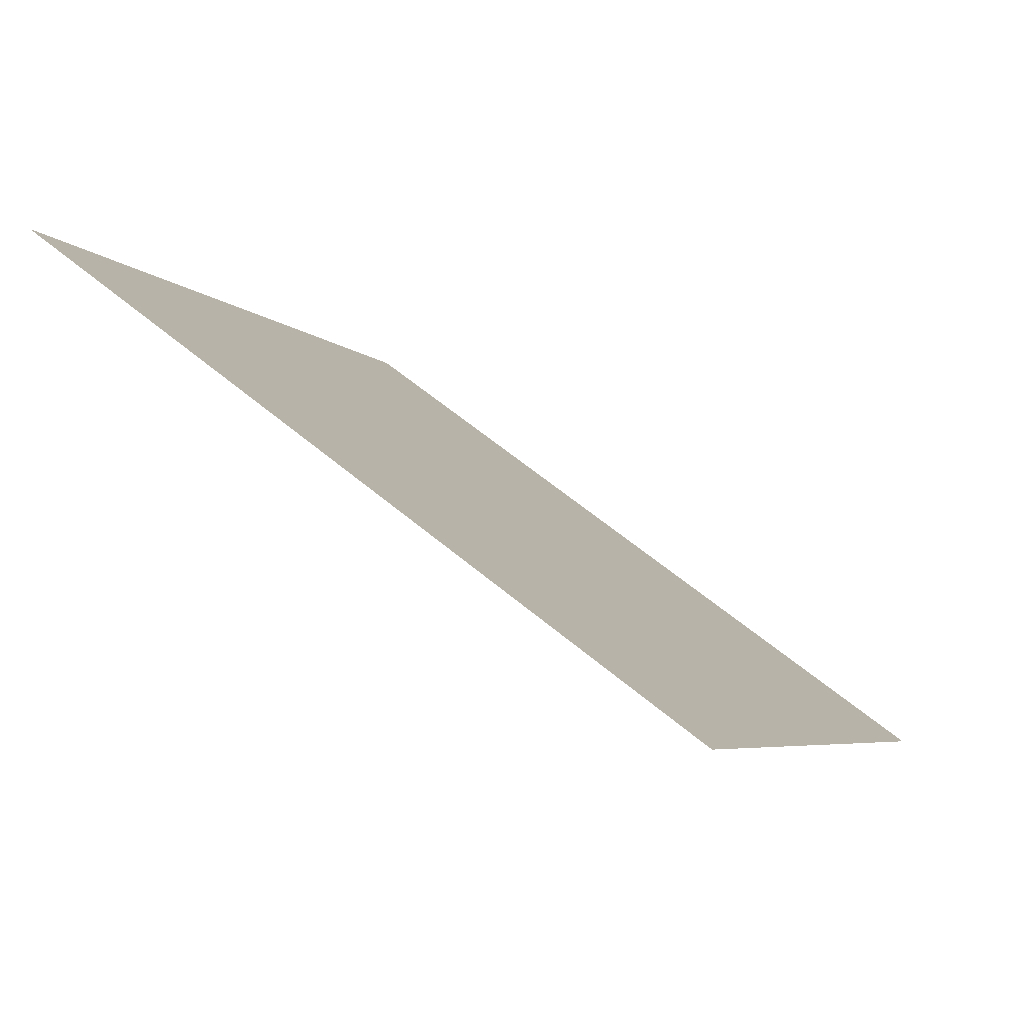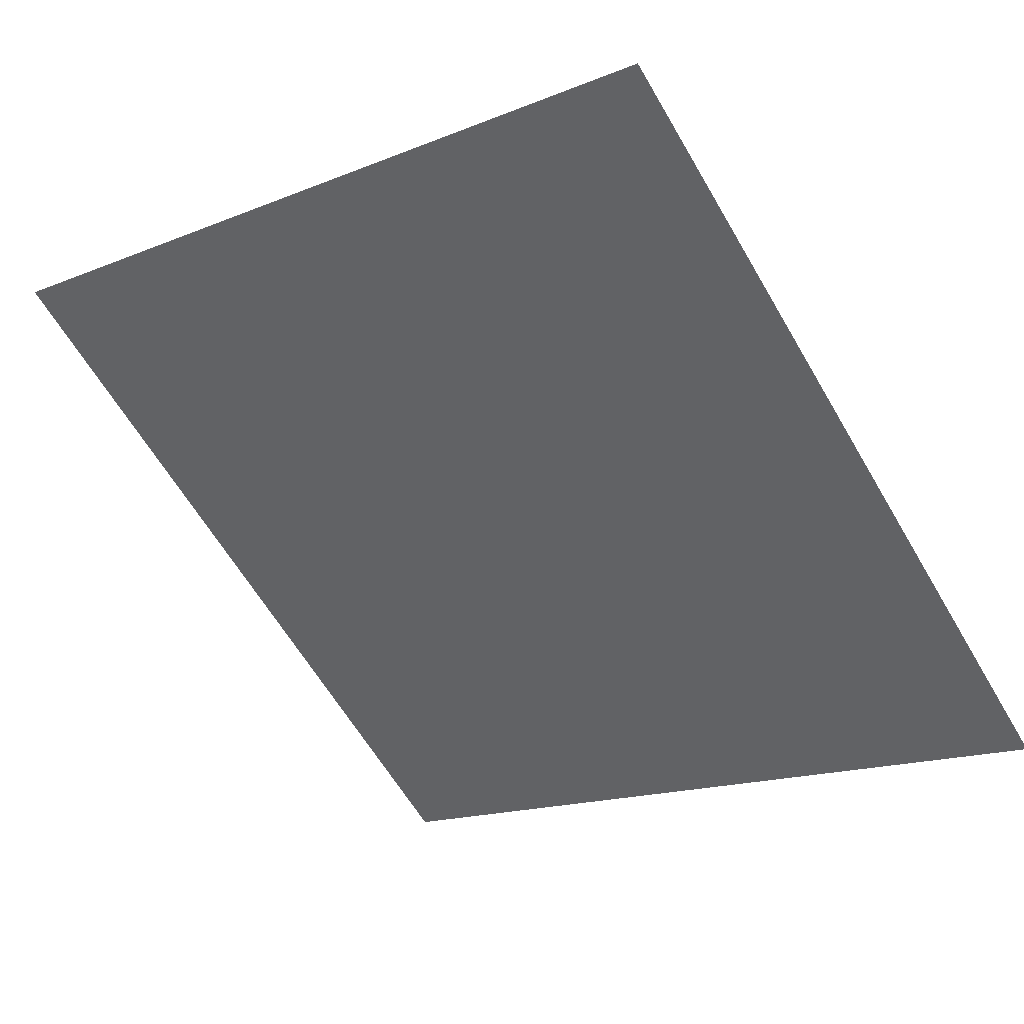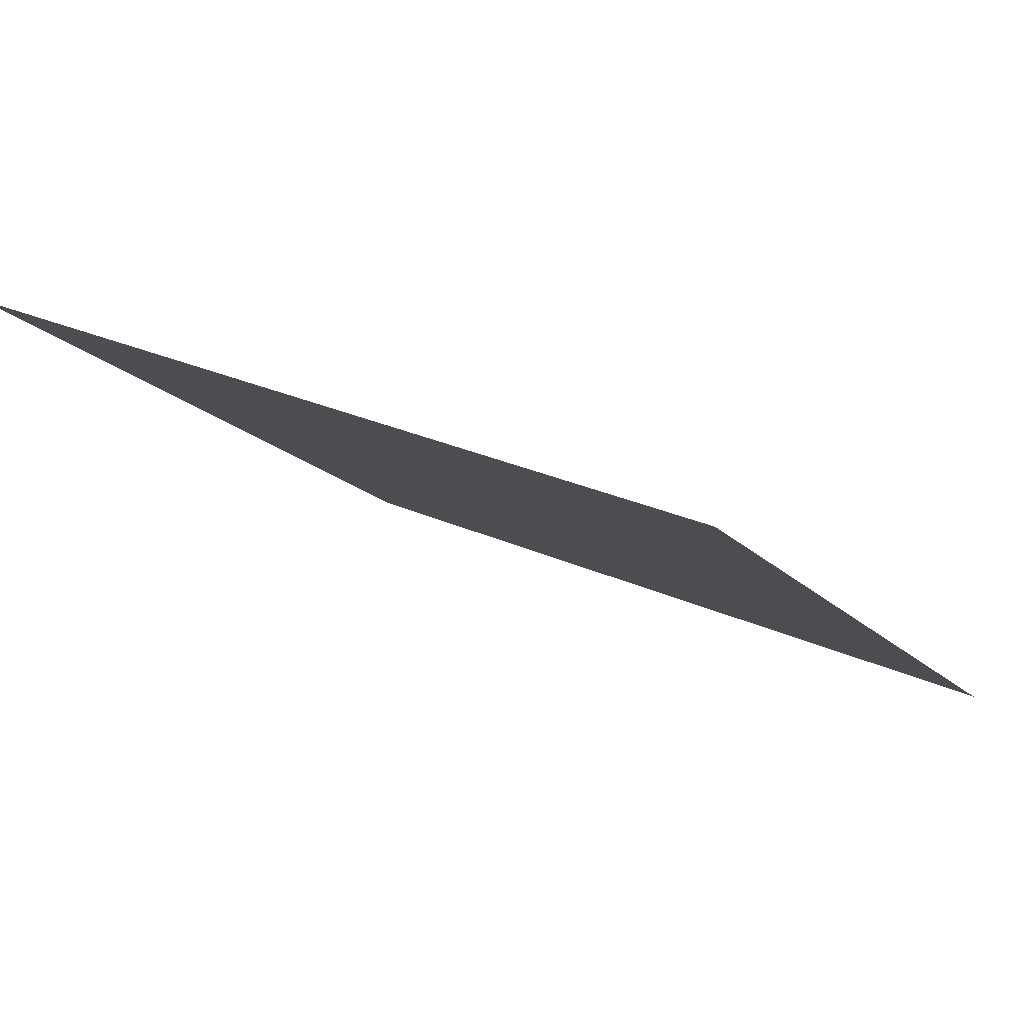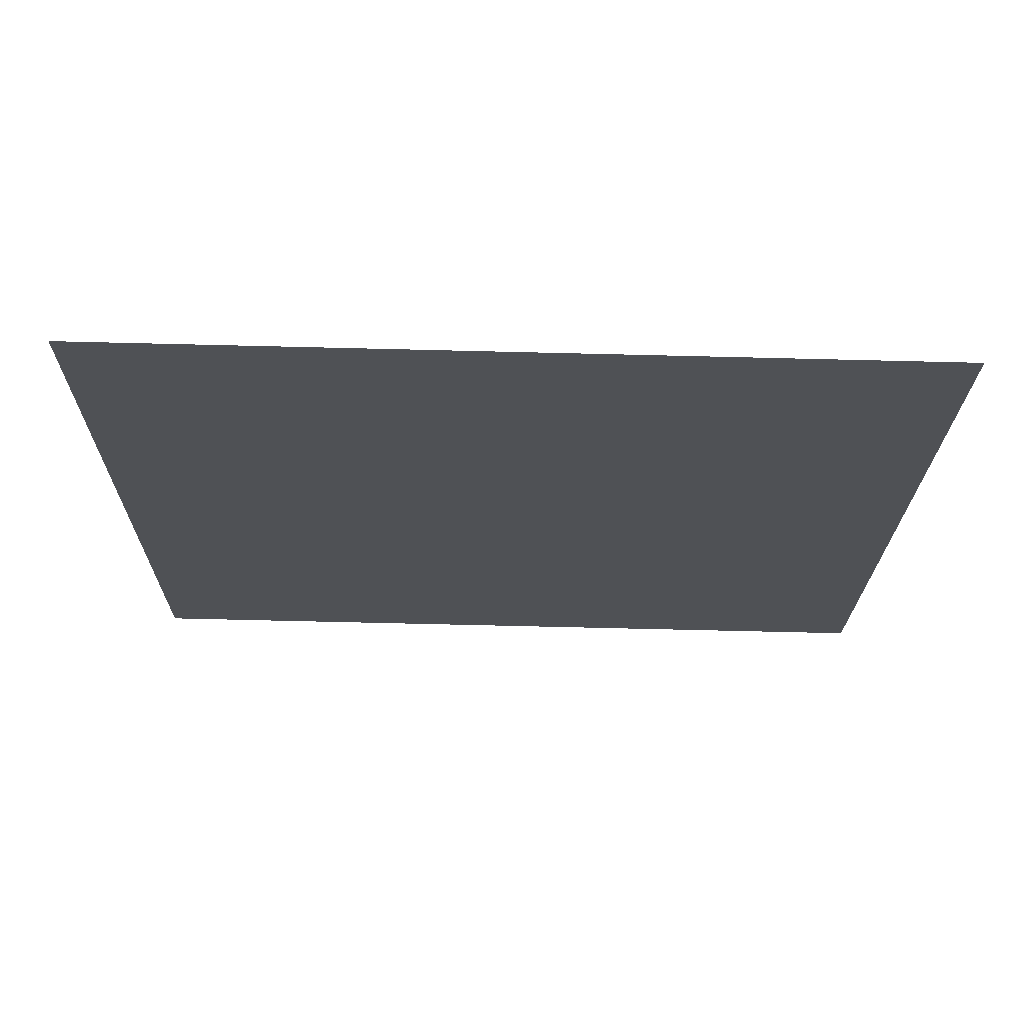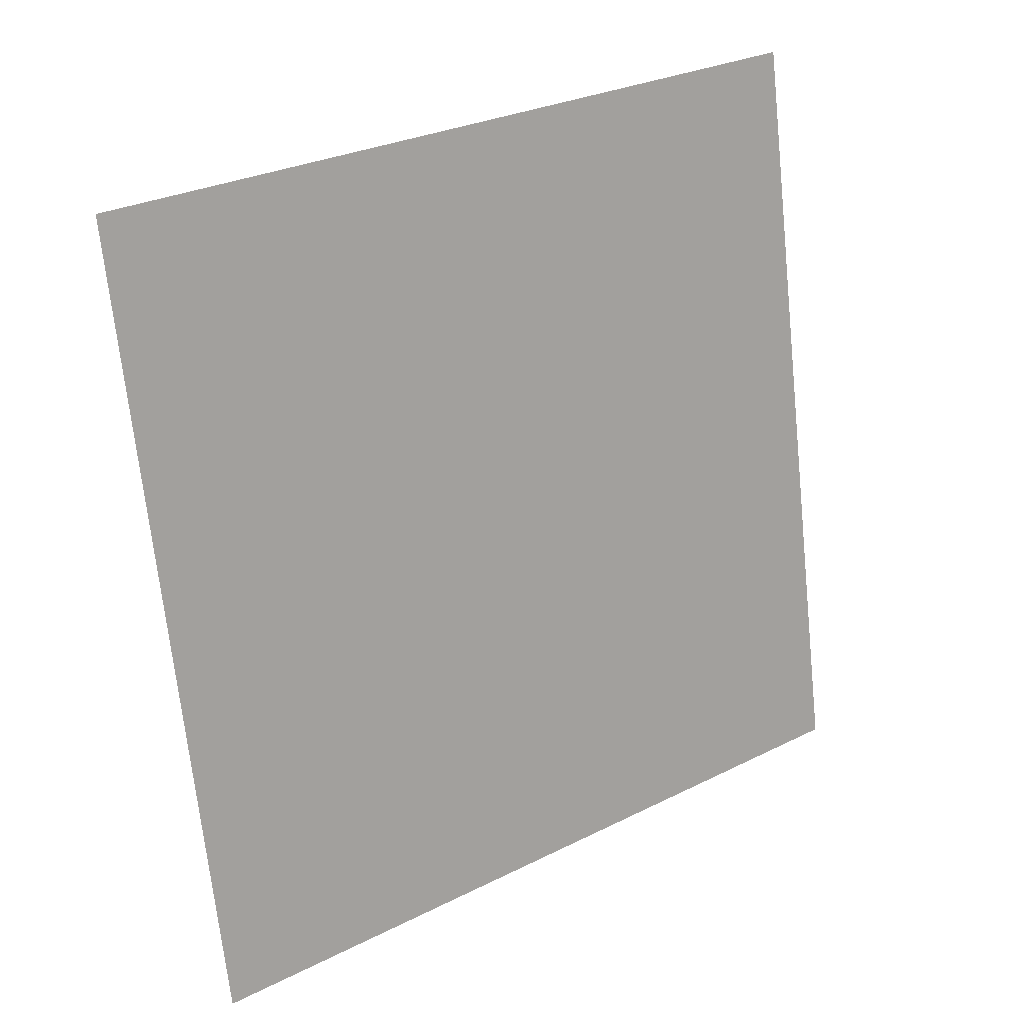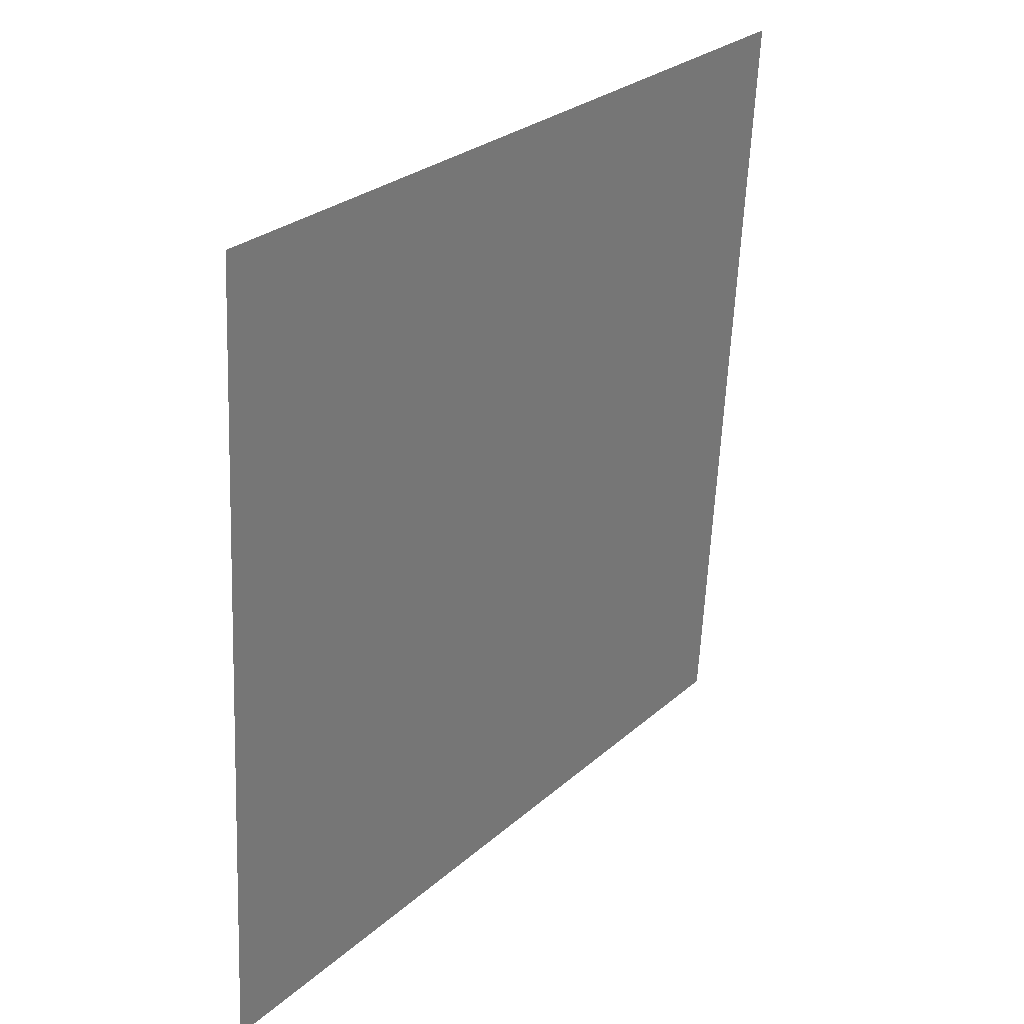
<metadata>
{"format":"obj","ext":"obj","renderer":"f3d","projection":"perspective","resolution":1024,"background":"white","views":[{"elev":-7.0,"azim":111.4,"up":"+Y"},{"elev":-18.3,"azim":40.3,"up":"+Y"},{"elev":26.3,"azim":34.3,"up":"+Y"},{"elev":16.8,"azim":0.5,"up":"+Y"},{"elev":-68.4,"azim":-83.5,"up":"+Y"},{"elev":-61.3,"azim":86.1,"up":"+Z"}]}
</metadata>
<code>
v 0.0153 0.6362 0.3072
v 0.008736 0.6363 0.3073
v 0.008855 0.6403 0.3126
v 0.01541 0.6401 0.3125
f 4 3 2 1

</code>
